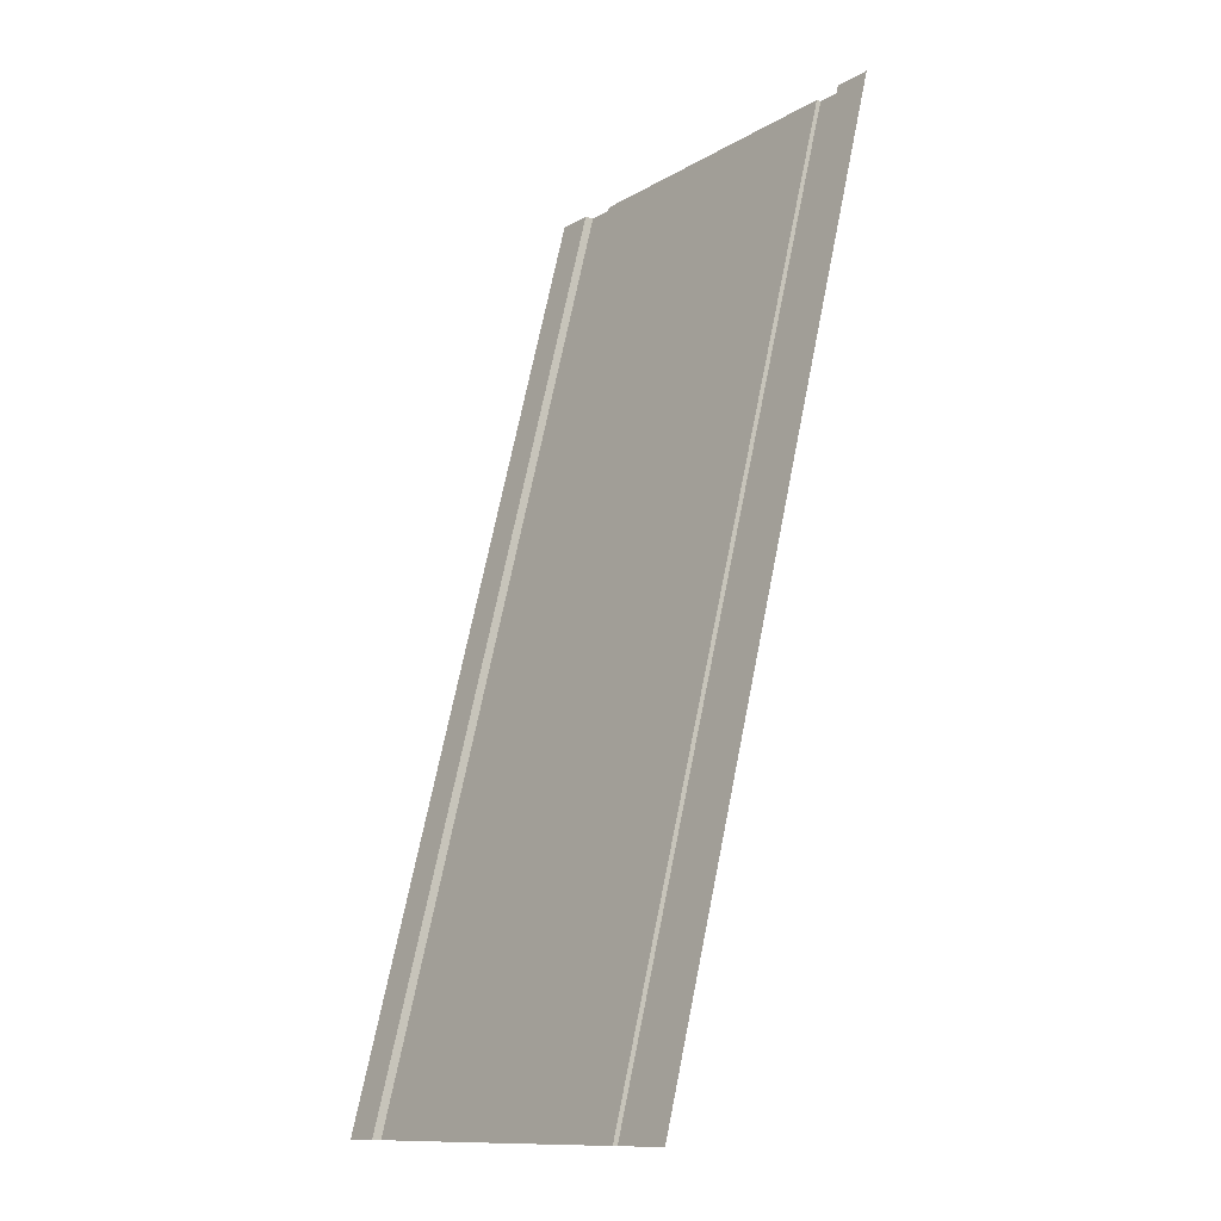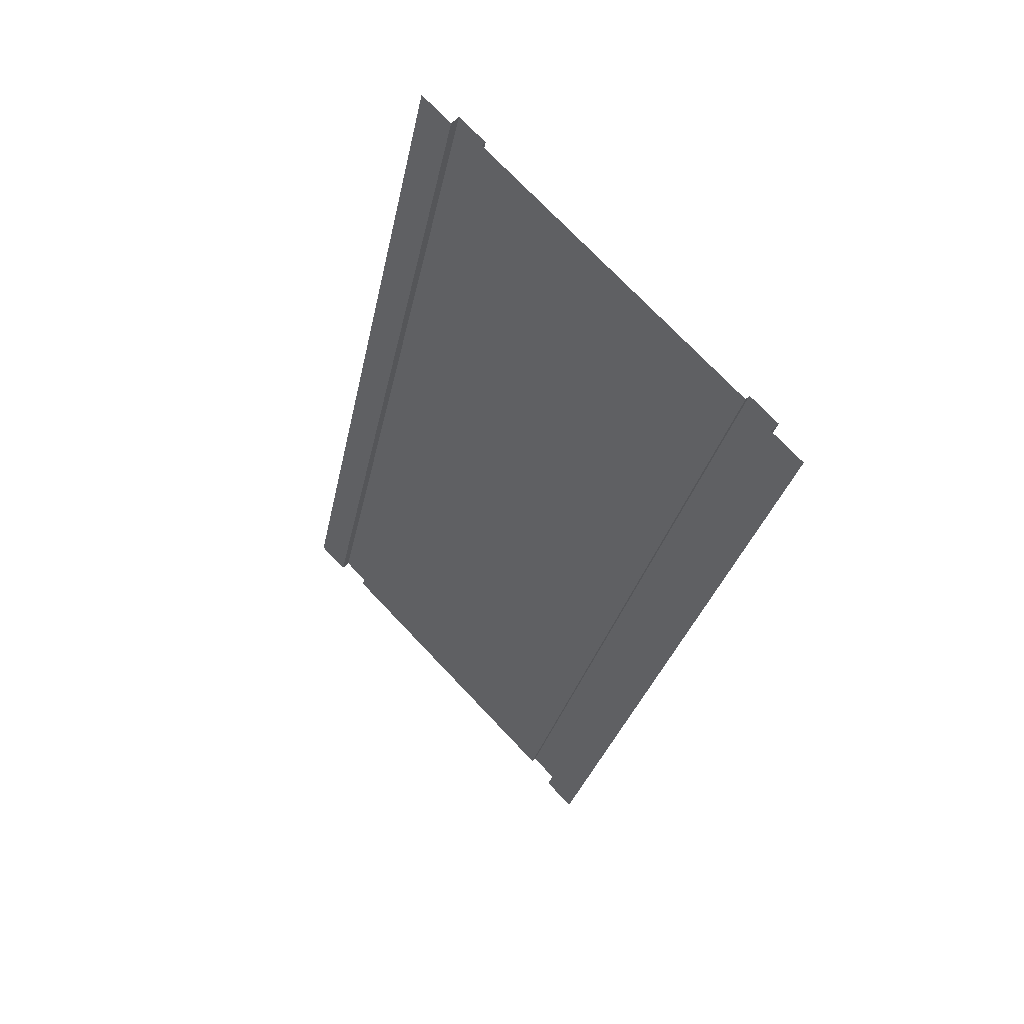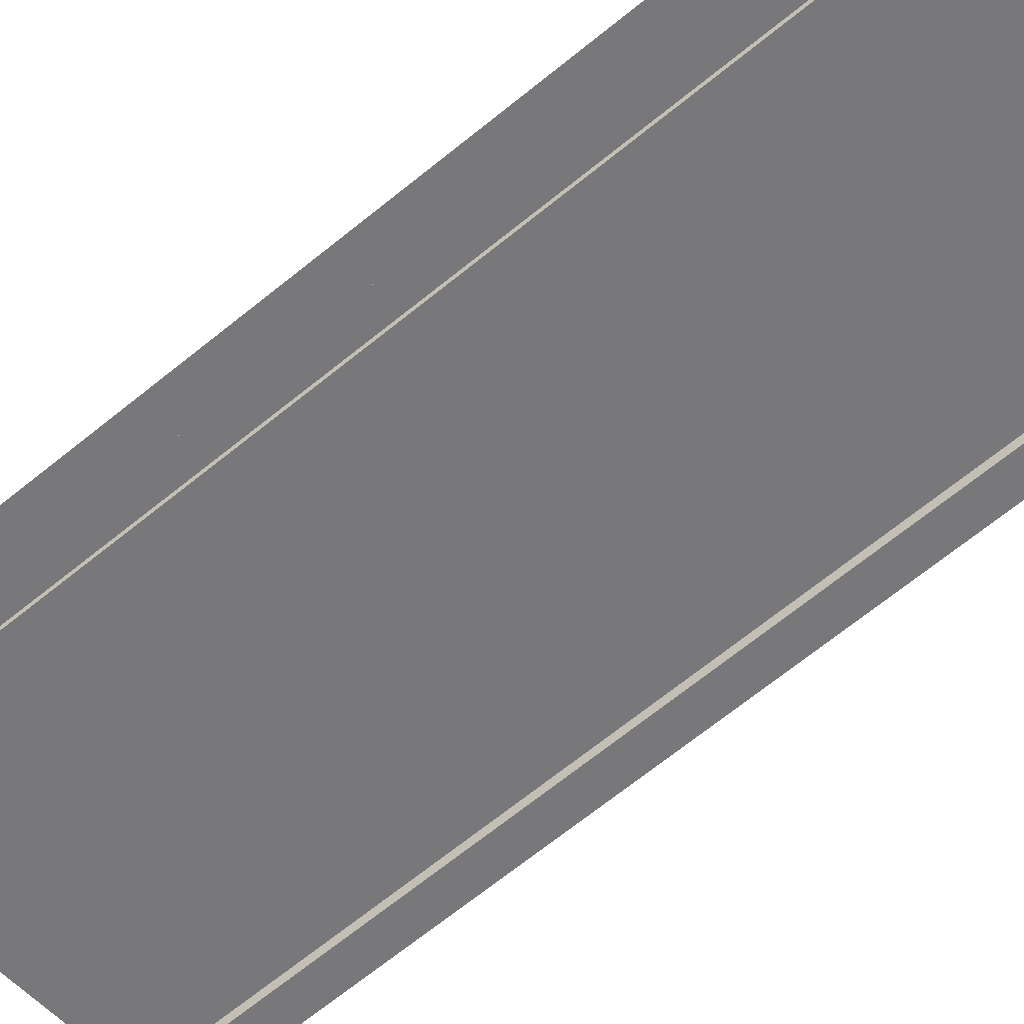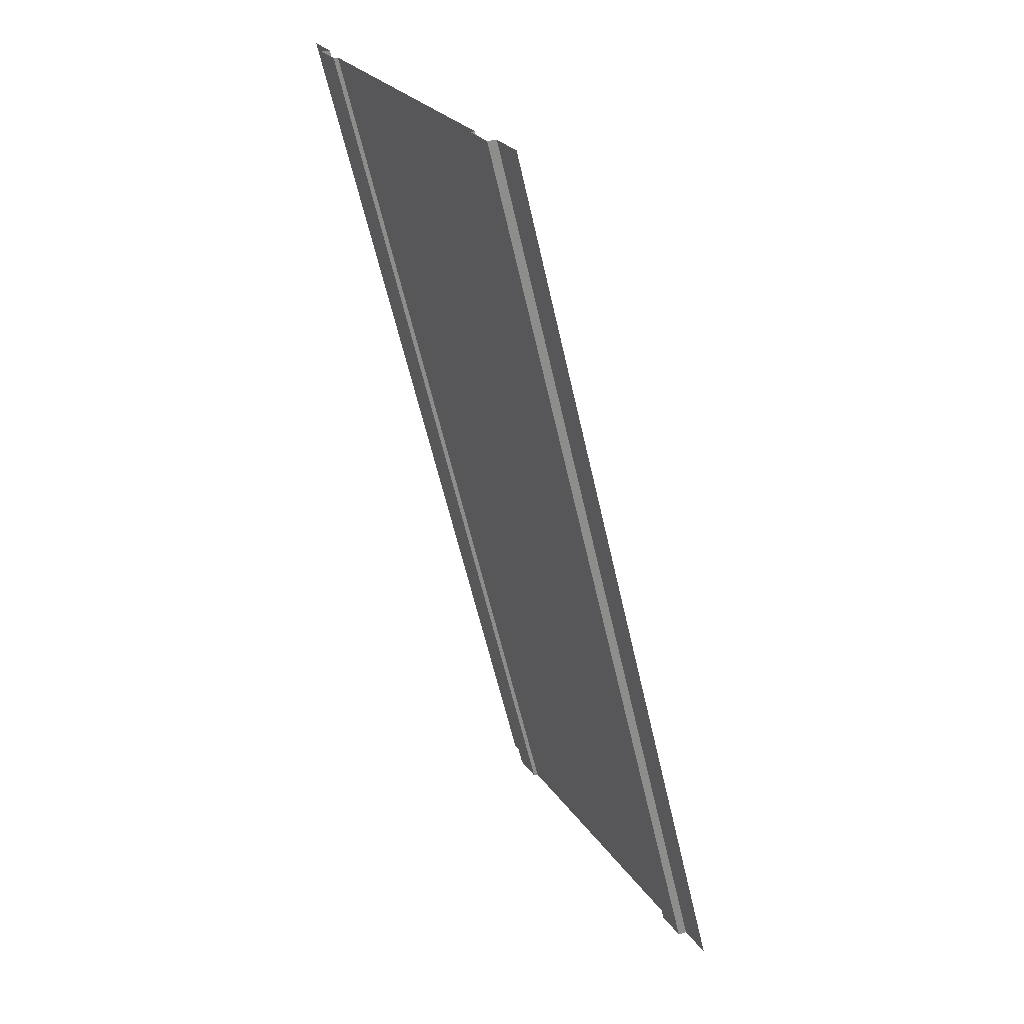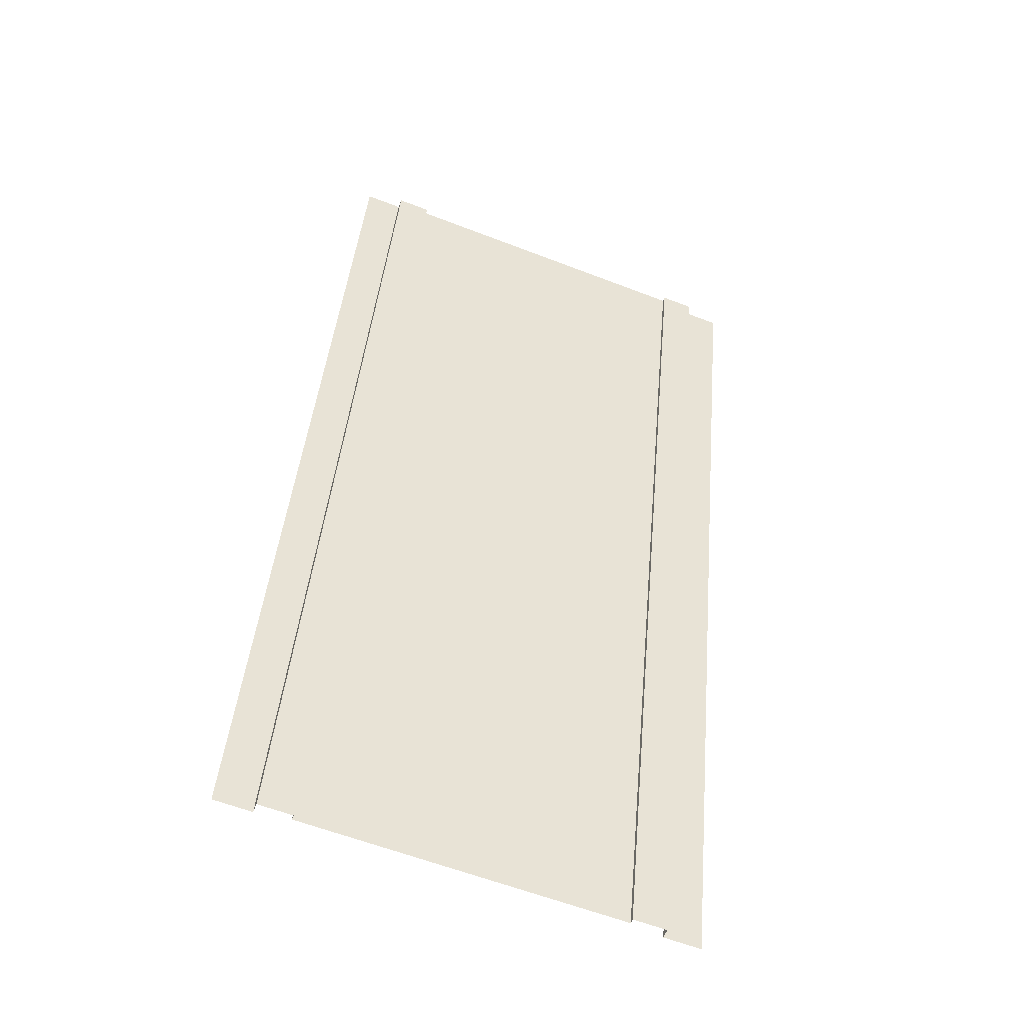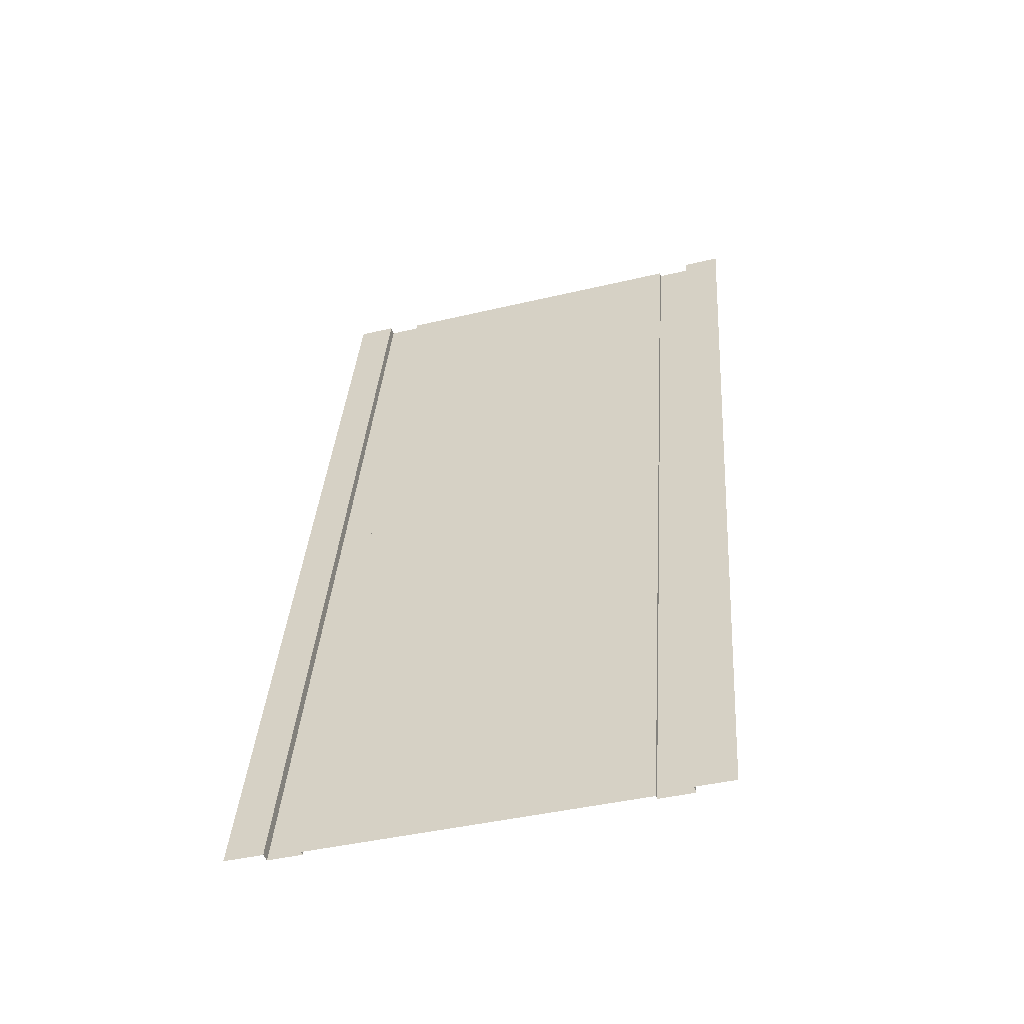
<metadata>
{"format":"obj","ext":"obj","renderer":"f3d","projection":"perspective","resolution":1024,"background":"white","views":[{"elev":-12.1,"azim":53.6,"up":"+Z"},{"elev":73.9,"azim":46.5,"up":"+Z"},{"elev":-48.8,"azim":-53.9,"up":"+Y"},{"elev":25.9,"azim":-116.5,"up":"+Z"},{"elev":-61.1,"azim":158.6,"up":"+Z"},{"elev":-42.0,"azim":16.0,"up":"+Z"}]}
</metadata>
<code>
o roadRampLong
v -0.9183 0.5 2
v -0.9183 0 0
v -1 0 0
v -1 0.5 2
v 0 0.5 2
v 0 0 0
v -0.08165 0 0
v -0.08165 0.5 2
v -0.8451 0.52 2
v -0.8451 0.02 0
v -0.9183 0.02 0
v -0.9183 0.52 2
v -0.8451 0.01 0
v -0.8451 0.51 2
v -0.08165 0.02 0
v -0.08165 0.52 2
v -0.1549 0.02 0
v -0.1549 0.52 2
v -0.1549 0.01 0
v -0.1549 0.51 2
f 1 2 3
f 3 4 1
f 5 6 7
f 7 8 5
f 11 12 9
f 13 10 9
f 1 12 11
f 17 18 16
f 17 19 20
f 9 10 11
f 9 14 13
f 11 2 1
f 7 15 16
f 16 8 7
f 16 15 17
f 20 18 17
f 20 19 13
f 13 14 20

</code>
